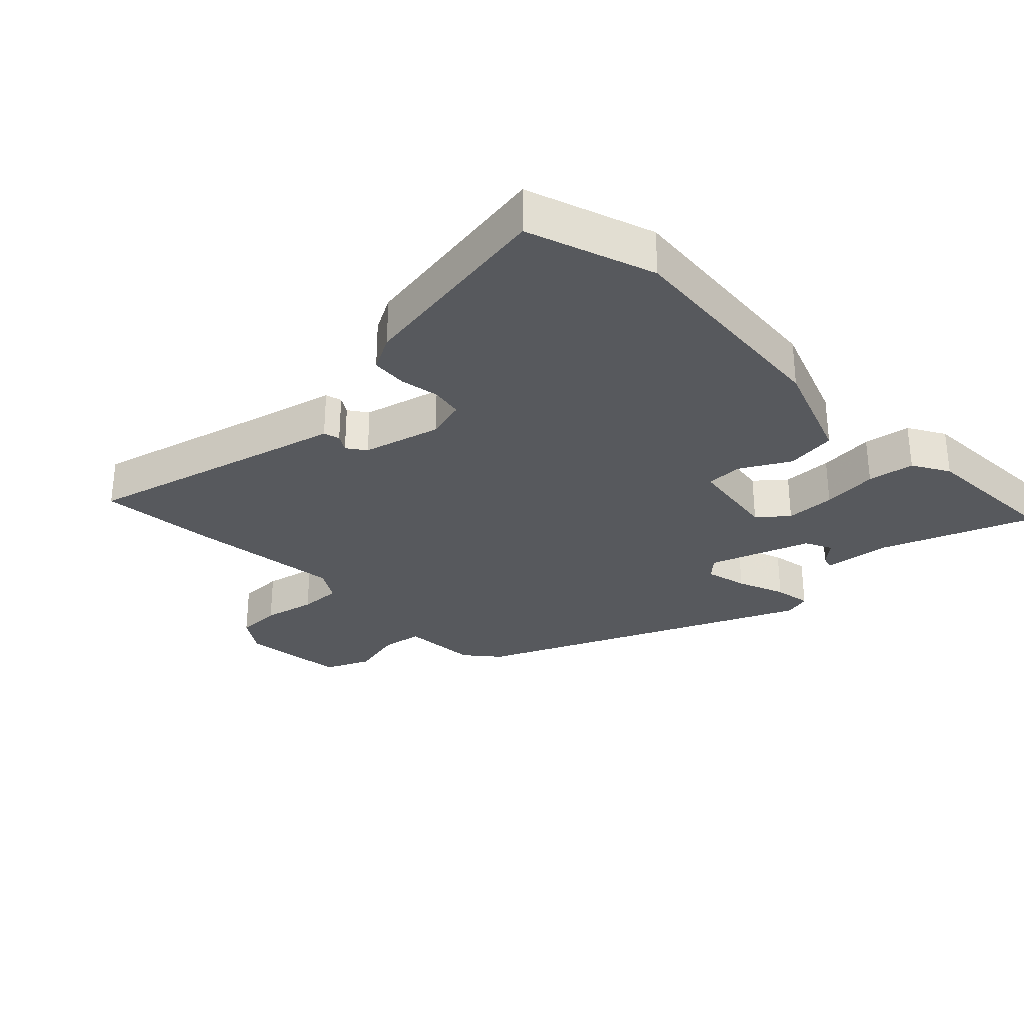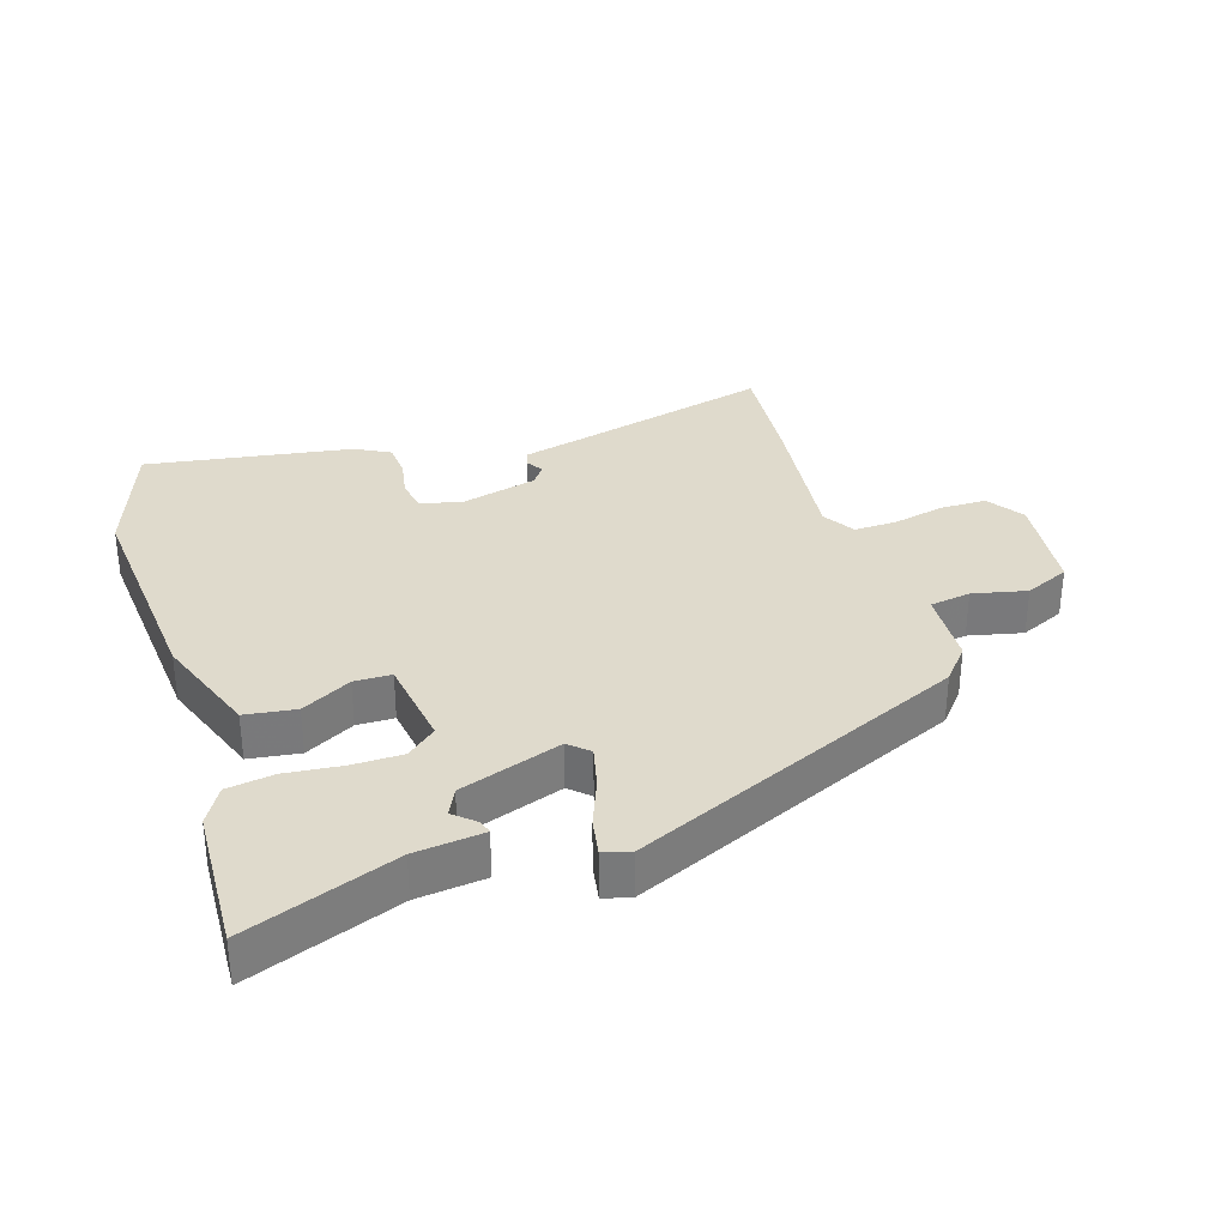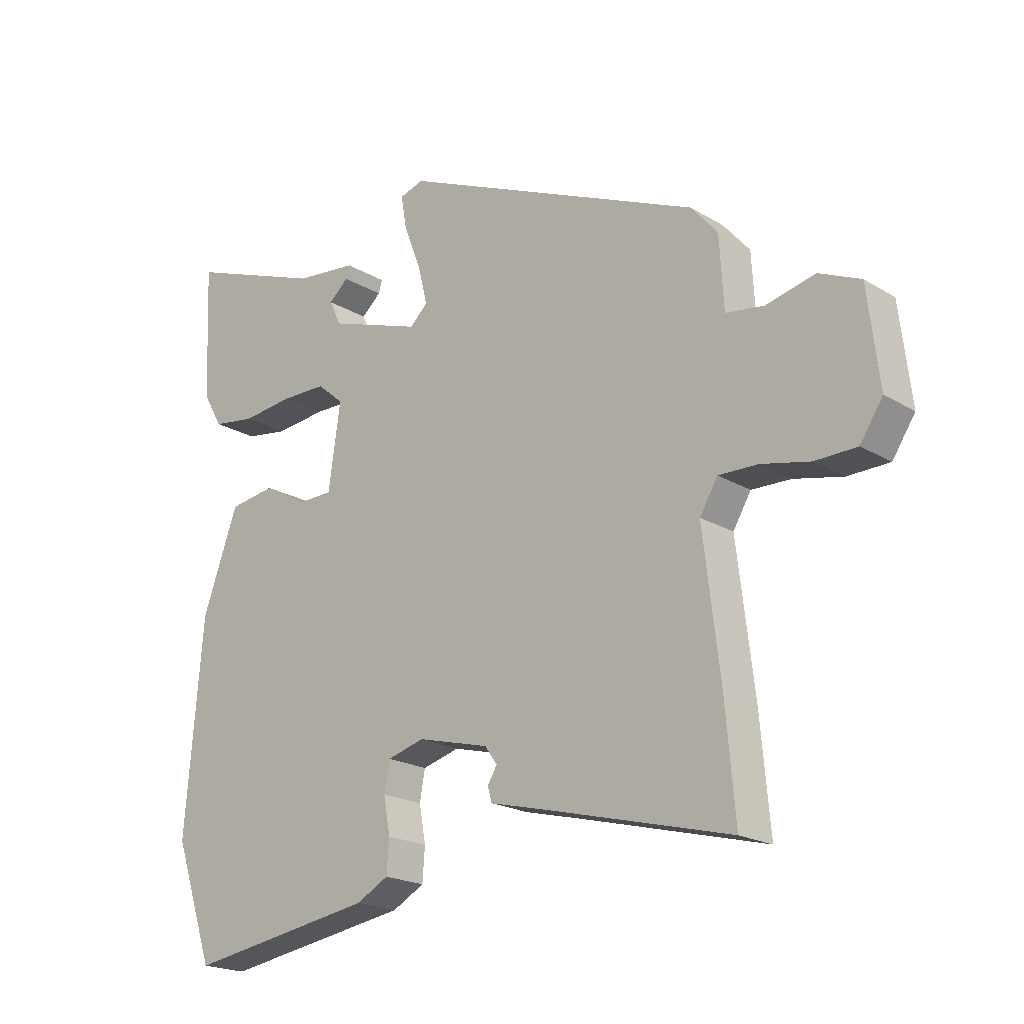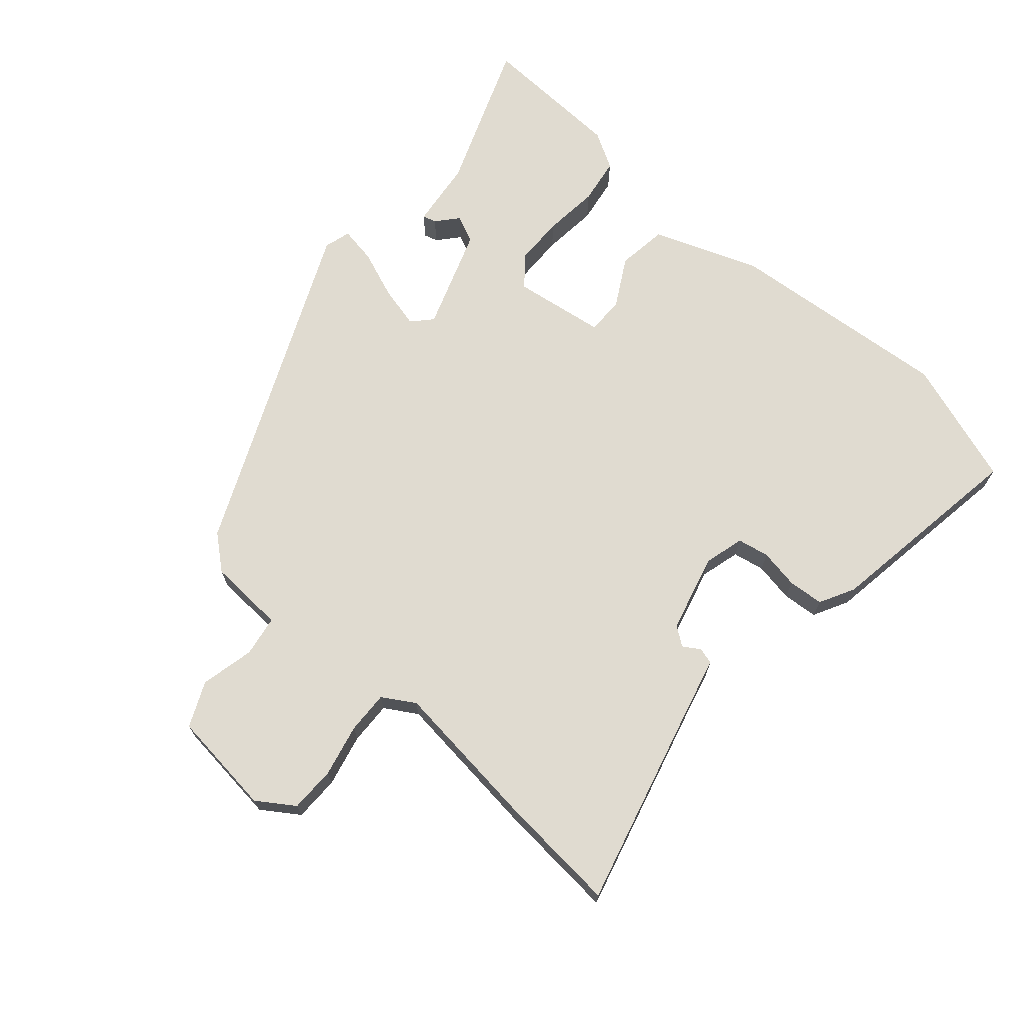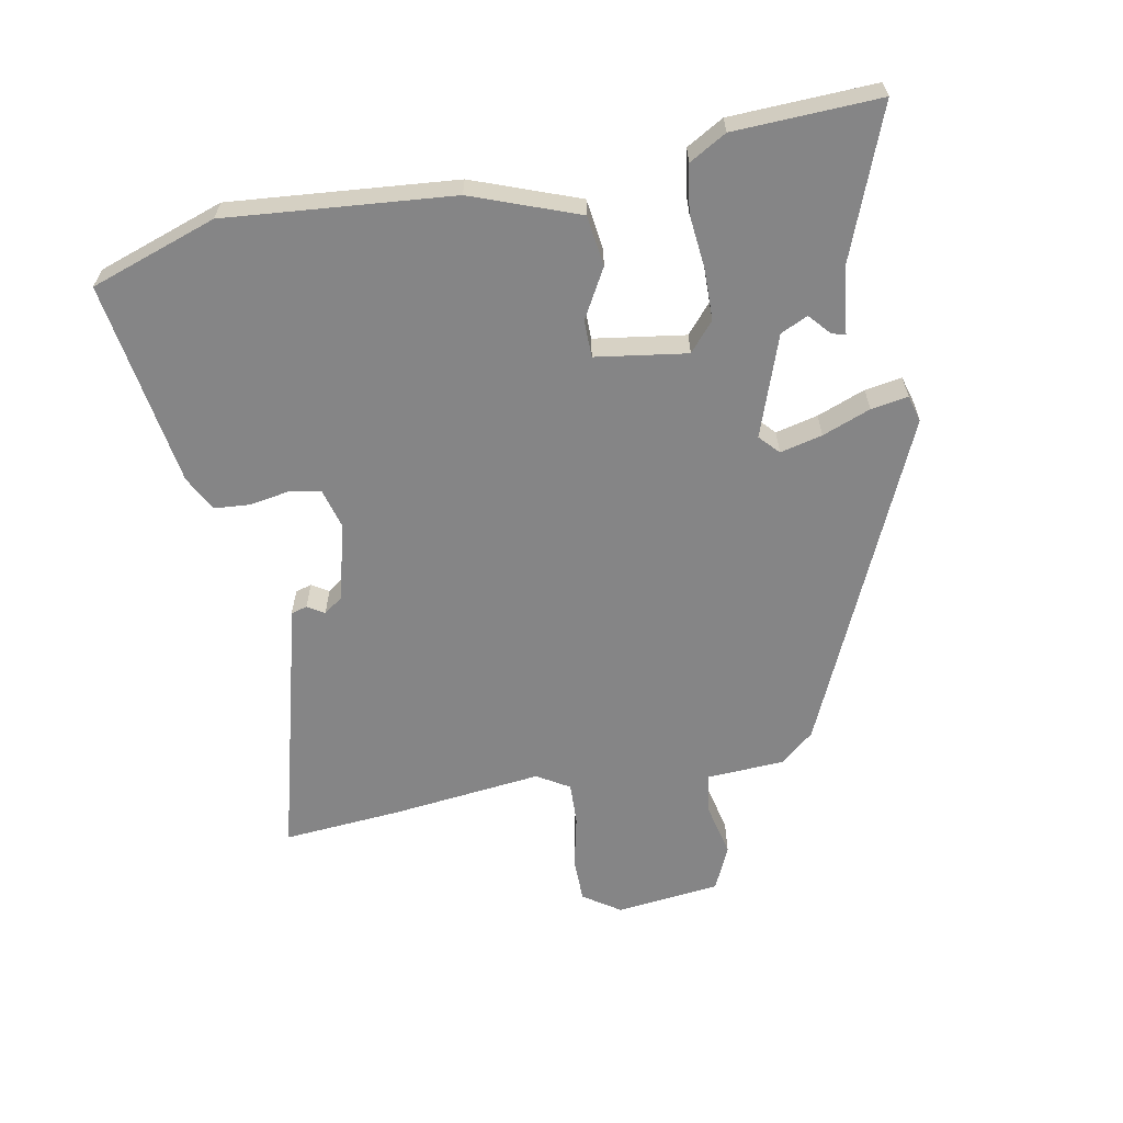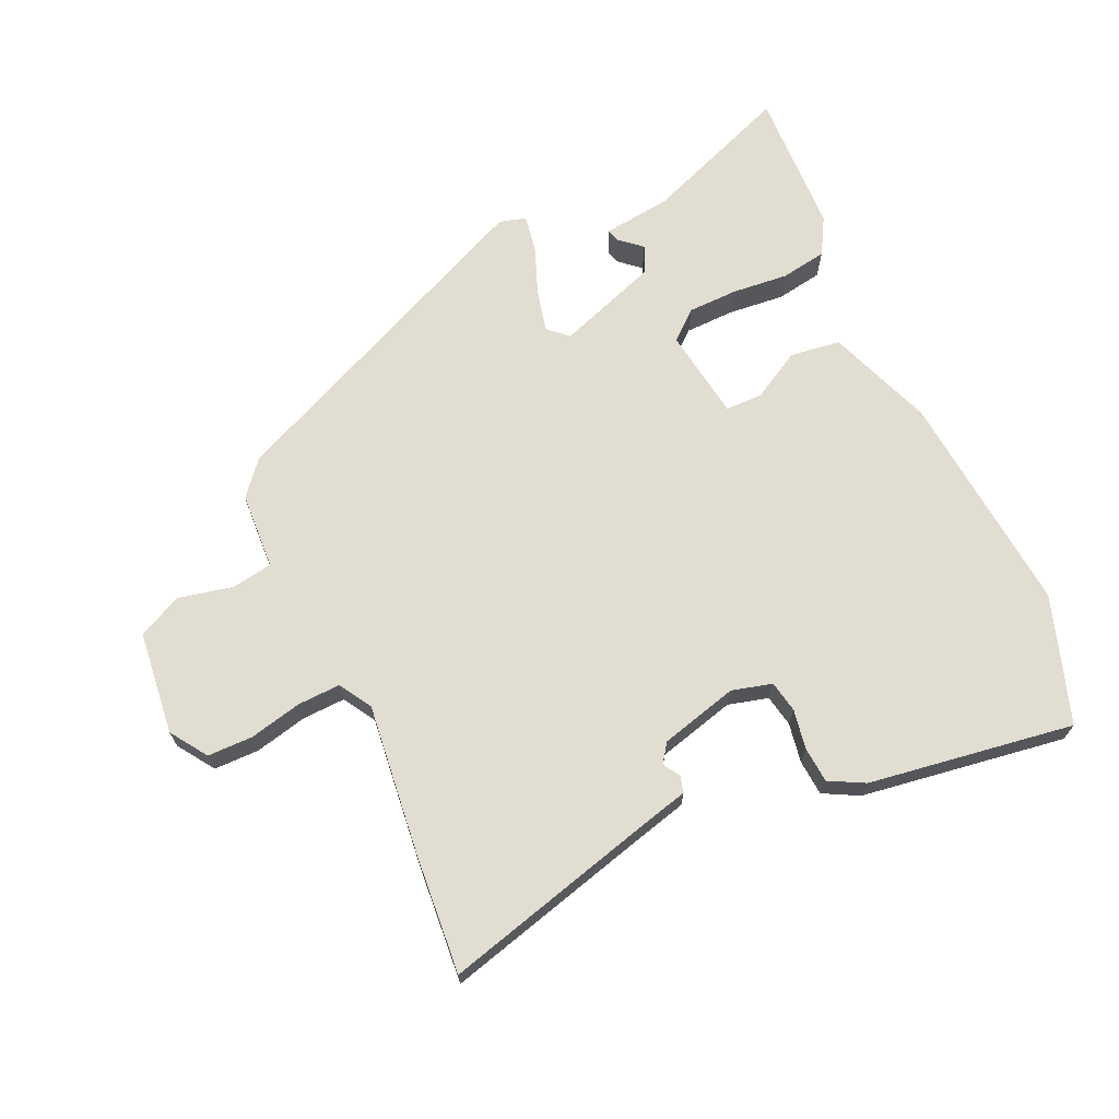
<metadata>
{"format":"obj","ext":"obj","renderer":"f3d","projection":"perspective","resolution":1024,"background":"white","views":[{"elev":-29.7,"azim":-135.9,"up":"+Y"},{"elev":32.5,"azim":-17.8,"up":"+Y"},{"elev":-20.3,"azim":42.5,"up":"+Z"},{"elev":69.8,"azim":130.9,"up":"+Y"},{"elev":-61.9,"azim":-79.6,"up":"+Y"},{"elev":68.6,"azim":155.1,"up":"+Y"}]}
</metadata>
<code>
v -0.468 0.07 -0.593
v -0.535 0.07 -0.399
v -0.506 0.07 -0.051
v -0.446 0.07 0.113
v -0.368 0.07 0.124
v -0.292 0.07 0.082
v -0.235 0.07 0.083
v -0.215 0.07 0.224
v -0.26 0.07 0.262
v -0.337 0.07 0.263
v -0.423 0.07 0.254
v -0.495 0.07 0.265
v -0.528 0.07 0.322
v -0.538 0.07 0.546
v -0.308 0.07 0.459
v -0.203 0.07 0.447
v -0.209 0.07 0.426
v -0.242 0.07 0.397
v -0.222 0.07 0.355
v -0.066 0.07 0.301
v -0.036 0.07 0.329
v -0.052 0.07 0.394
v -0.081 0.07 0.468
v -0.091 0.07 0.525
v -0.05 0.07 0.537
v 0.46 0.07 0.312
v 0.504 0.07 0.26
v 0.511 0.07 0.141
v 0.574 0.07 0.131
v 0.657 0.07 0.15
v 0.726 0.07 0.119
v 0.745 0.07 -0.042
v 0.707 0.07 -0.099
v 0.637 0.07 -0.1
v 0.556 0.07 -0.082
v 0.49 0.07 -0.08
v 0.46 0.07 -0.13
v 0.488 0.07 -0.365
v 0.504 0.07 -0.547
v 0.191 0.07 -0.466
v 0.099 0.07 -0.443
v 0.092 0.07 -0.418
v 0.108 0.07 -0.392
v 0.087 0.07 -0.363
v -0.033 0.07 -0.332
v -0.095 0.07 -0.349
v -0.104 0.07 -0.398
v -0.093 0.07 -0.459
v -0.097 0.07 -0.514
v -0.151 0.07 -0.543
v -0.468 0 -0.593
v -0.535 0 -0.399
v -0.506 0 -0.051
v -0.446 0 0.113
v -0.368 0 0.124
v -0.292 0 0.082
v -0.235 0 0.083
v -0.215 0 0.224
v -0.26 0 0.262
v -0.337 0 0.263
v -0.423 0 0.254
v -0.495 0 0.265
v -0.528 0 0.322
v -0.538 0 0.546
v -0.308 0 0.459
v -0.203 0 0.447
v -0.209 0 0.426
v -0.242 0 0.397
v -0.222 0 0.355
v -0.066 0 0.301
v -0.036 0 0.329
v -0.052 0 0.394
v -0.081 0 0.468
v -0.091 0 0.525
v -0.05 0 0.537
v 0.46 0 0.312
v 0.504 0 0.26
v 0.511 0 0.141
v 0.574 0 0.131
v 0.657 0 0.15
v 0.726 0 0.119
v 0.745 0 -0.042
v 0.707 0 -0.099
v 0.637 0 -0.1
v 0.556 0 -0.082
v 0.49 0 -0.08
v 0.46 0 -0.13
v 0.488 0 -0.365
v 0.504 0 -0.547
v 0.191 0 -0.466
v 0.099 0 -0.443
v 0.092 0 -0.418
v 0.108 0 -0.392
v 0.087 0 -0.363
v -0.033 0 -0.332
v -0.095 0 -0.349
v -0.104 0 -0.398
v -0.093 0 -0.459
v -0.097 0 -0.514
v -0.151 0 -0.543
f 4 5 6
f 3 4 6
f 2 3 6
f 1 2 6
f 50 1 6
f 49 50 6
f 48 49 6
f 47 48 6
f 46 47 6 7
f 45 46 7 8
f 44 45 8
f 43 44 8
f 40 41 42 43
f 40 43 8
f 39 40 8
f 38 39 8
f 37 38 8
f 36 37 8 9
f 35 36 9
f 33 34 35
f 32 33 35
f 31 32 35
f 30 31 35
f 29 30 35
f 28 29 35 9
f 26 27 28
f 25 26 28
f 24 25 28
f 23 24 28
f 22 23 28
f 21 22 28
f 20 21 28
f 20 28 9
f 19 20 9 10
f 13 14 15
f 12 13 15
f 11 12 15
f 10 11 15
f 19 10 15
f 18 19 15
f 15 16 17 18
f 56 55 54
f 56 54 53
f 56 53 52
f 56 52 51
f 56 51 100
f 56 100 99
f 56 99 98
f 56 98 97
f 57 56 97 96
f 58 57 96 95
f 58 95 94
f 58 94 93
f 93 92 91 90
f 58 93 90
f 58 90 89
f 58 89 88
f 58 88 87
f 59 58 87 86
f 59 86 85
f 85 84 83
f 85 83 82
f 85 82 81
f 85 81 80
f 85 80 79
f 59 85 79 78
f 78 77 76
f 78 76 75
f 78 75 74
f 78 74 73
f 78 73 72
f 78 72 71
f 78 71 70
f 59 78 70
f 60 59 70 69
f 65 64 63
f 65 63 62
f 65 62 61
f 65 61 60
f 65 60 69
f 65 69 68
f 68 67 66 65
f 1 51 52 2
f 2 52 53 3
f 3 53 54 4
f 4 54 55 5
f 5 55 56 6
f 6 56 57 7
f 7 57 58 8
f 8 58 59 9
f 9 59 60 10
f 10 60 61 11
f 11 61 62 12
f 12 62 63 13
f 13 63 64 14
f 14 64 65 15
f 15 65 66 16
f 16 66 67 17
f 17 67 68 18
f 18 68 69 19
f 19 69 70 20
f 20 70 71 21
f 21 71 72 22
f 22 72 73 23
f 23 73 74 24
f 24 74 75 25
f 25 75 76 26
f 26 76 77 27
f 27 77 78 28
f 28 78 79 29
f 29 79 80 30
f 30 80 81 31
f 31 81 82 32
f 32 82 83 33
f 33 83 84 34
f 34 84 85 35
f 35 85 86 36
f 36 86 87 37
f 37 87 88 38
f 38 88 89 39
f 39 89 90 40
f 40 90 91 41
f 41 91 92 42
f 42 92 93 43
f 43 93 94 44
f 44 94 95 45
f 45 95 96 46
f 46 96 97 47
f 47 97 98 48
f 48 98 99 49
f 49 99 100 50
f 50 100 51 1

</code>
